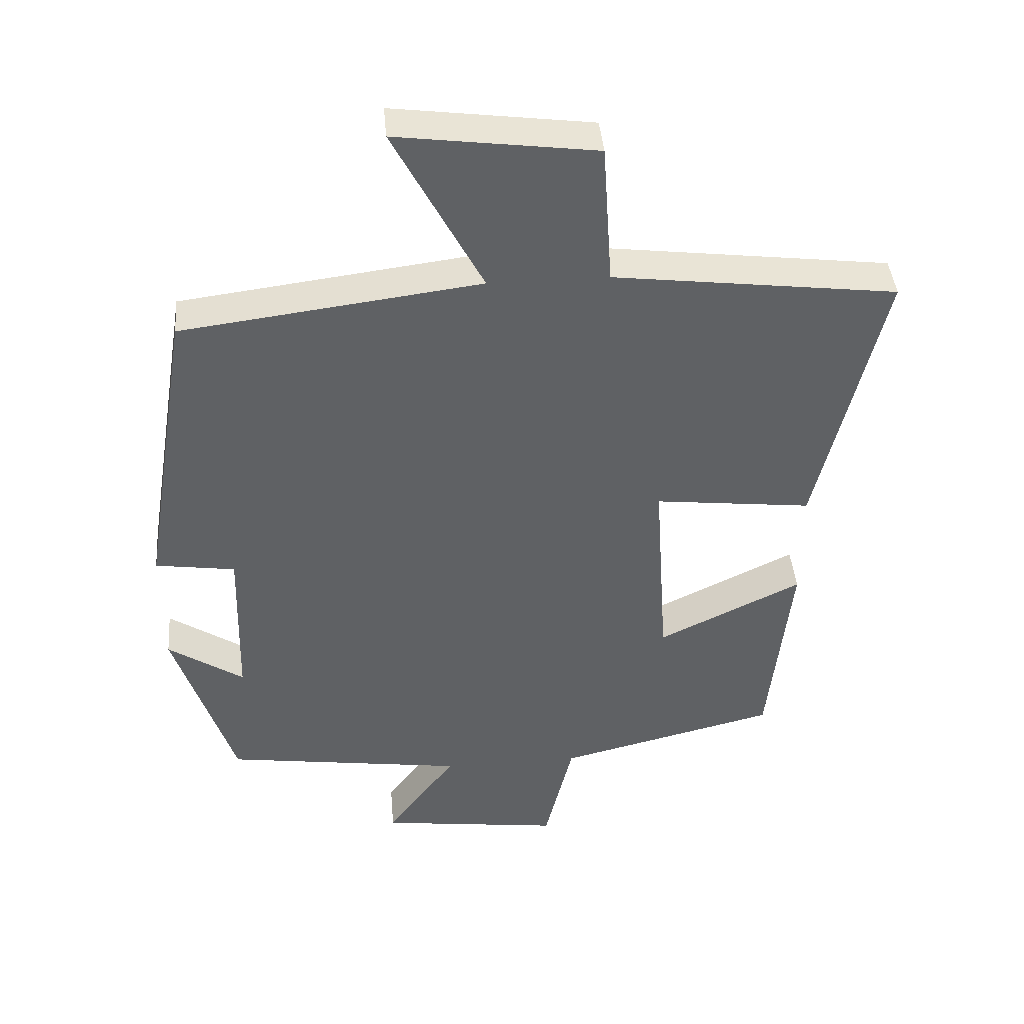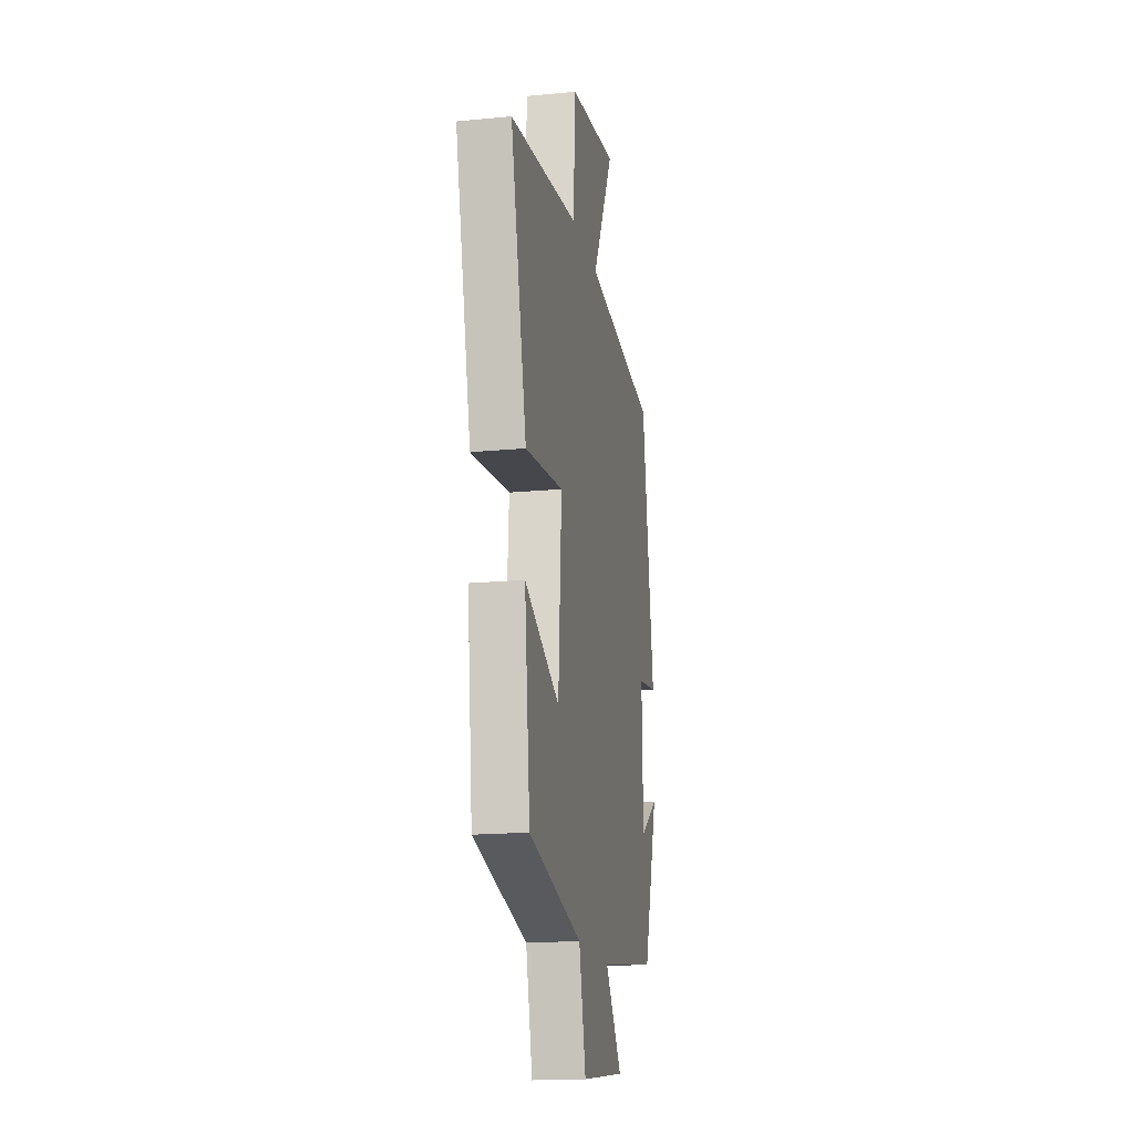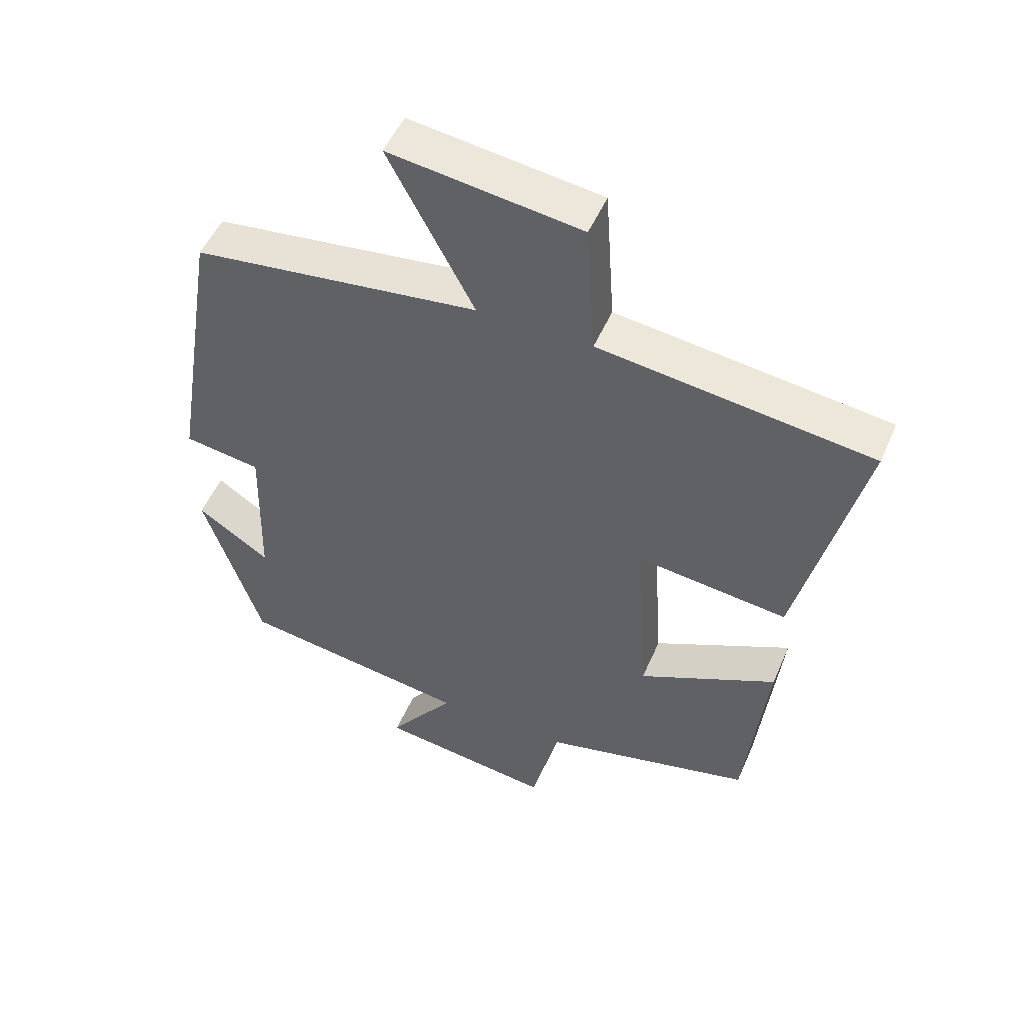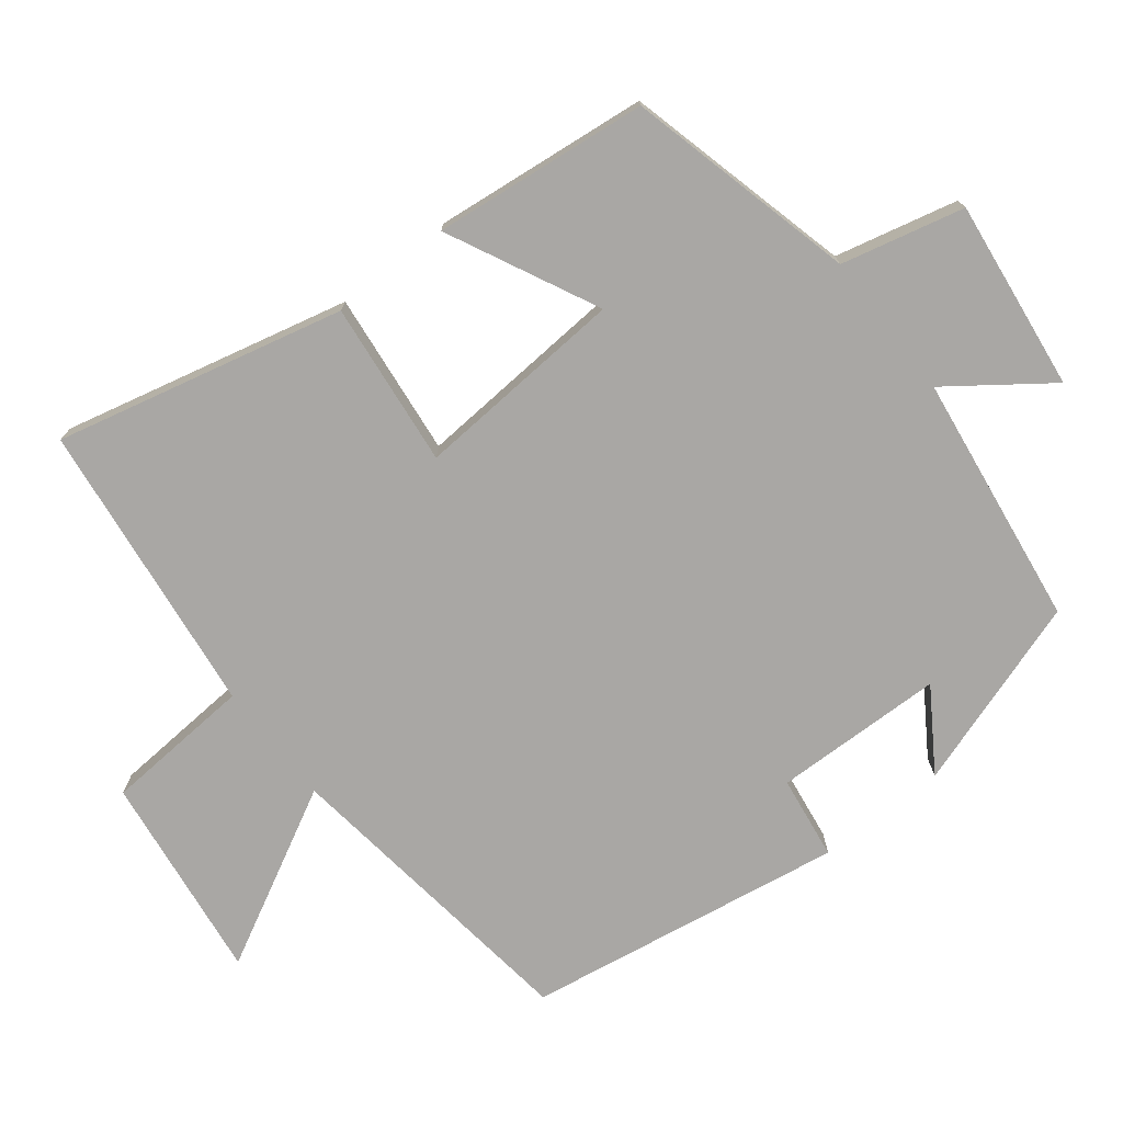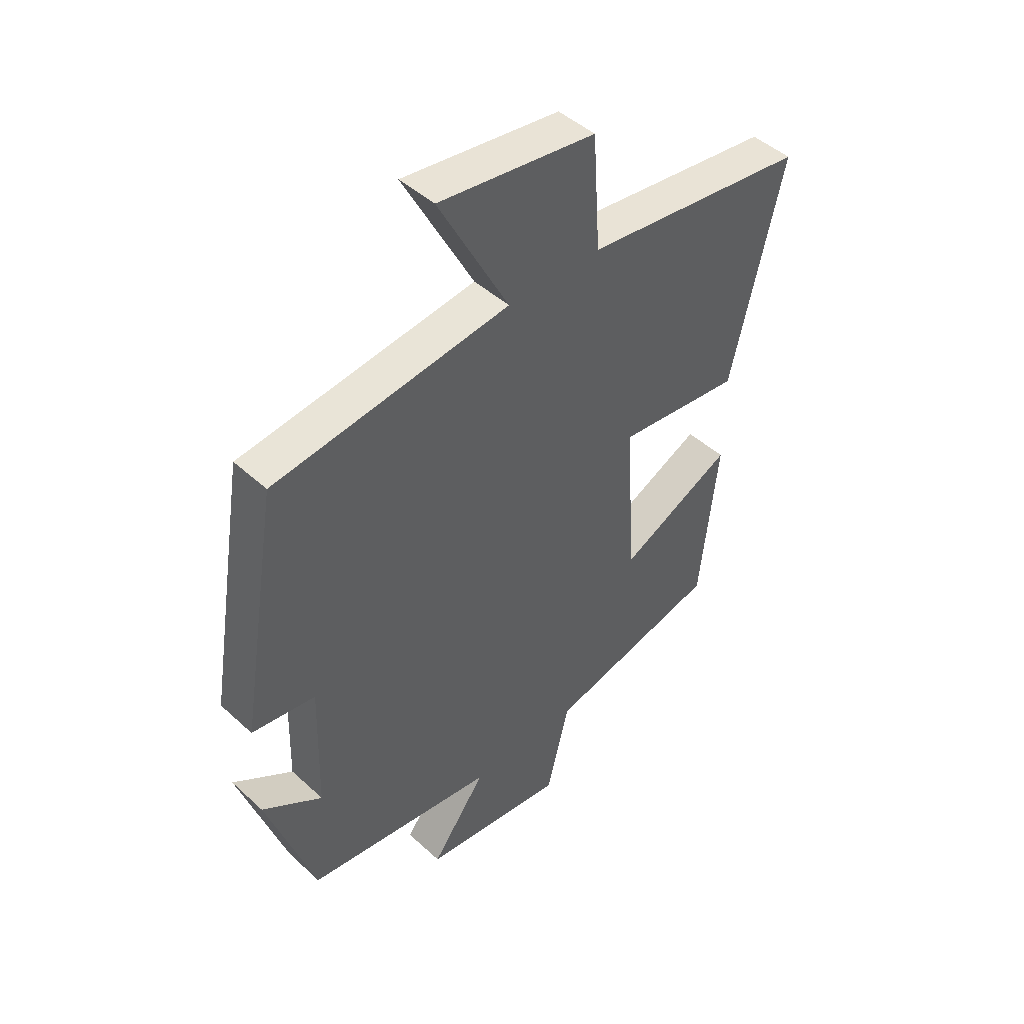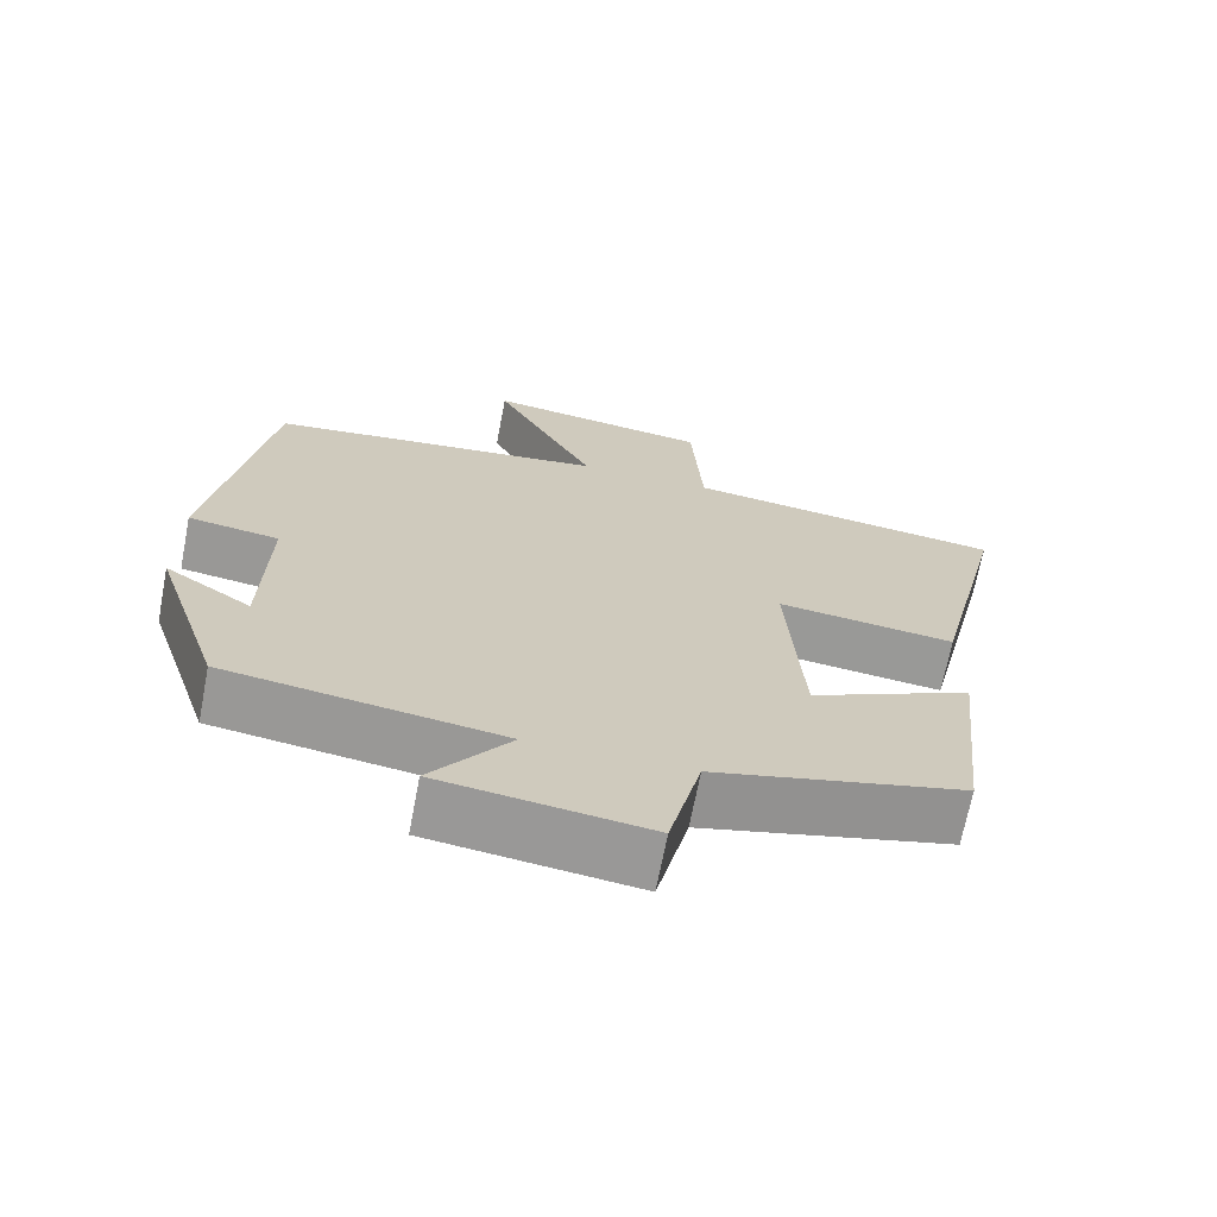
<metadata>
{"format":"obj","ext":"obj","renderer":"f3d","projection":"perspective","resolution":1024,"background":"white","views":[{"elev":42.0,"azim":-4.8,"up":"+Z"},{"elev":-17.4,"azim":100.8,"up":"+Z"},{"elev":51.0,"azim":23.0,"up":"+Z"},{"elev":-74.7,"azim":128.2,"up":"+Y"},{"elev":45.8,"azim":-43.7,"up":"+Z"},{"elev":-68.7,"azim":-10.9,"up":"+Z"}]}
</metadata>
<code>
v -0.412 0.07 -0.45
v -0.5 0.07 -0.182
v -0.389 0.07 -0.255
v -0.383 0.07 -0.017
v -0.5 0.07 0
v -0.427 0.07 0.444
v 0.009 0.07 0.5
v -0.121 0.07 0.746
v 0.169 0.07 0.708
v 0.183 0.07 0.5
v 0.596 0.07 0.449
v 0.5 0.07 0.048
v 0.27 0.07 0.074
v 0.29 0.07 -0.222
v 0.5 0.07 -0.12
v 0.467 0.07 -0.421
v 0.146 0.07 -0.5
v 0.105 0.07 -0.671
v -0.161 0.07 -0.637
v -0.06 0.07 -0.5
v -0.412 0 -0.45
v -0.5 0 -0.182
v -0.389 0 -0.255
v -0.383 0 -0.017
v -0.5 0 0
v -0.427 0 0.444
v 0.009 0 0.5
v -0.121 0 0.746
v 0.169 0 0.708
v 0.183 0 0.5
v 0.596 0 0.449
v 0.5 0 0.048
v 0.27 0 0.074
v 0.29 0 -0.222
v 0.5 0 -0.12
v 0.467 0 -0.421
v 0.146 0 -0.5
v 0.105 0 -0.671
v -0.161 0 -0.637
v -0.06 0 -0.5
f 17 18 19 20
f 16 17 20
f 15 16 20
f 14 15 20
f 13 14 20 1
f 10 11 12 13
f 10 13 1
f 7 8 9 10
f 6 7 10
f 5 6 10
f 4 5 10
f 3 4 10
f 3 10 1
f 1 2 3
f 40 39 38 37
f 40 37 36
f 40 36 35
f 40 35 34
f 21 40 34 33
f 33 32 31 30
f 21 33 30
f 30 29 28 27
f 30 27 26
f 30 26 25
f 30 25 24
f 30 24 23
f 21 30 23
f 23 22 21
f 1 21 22 2
f 2 22 23 3
f 3 23 24 4
f 4 24 25 5
f 5 25 26 6
f 6 26 27 7
f 7 27 28 8
f 8 28 29 9
f 9 29 30 10
f 10 30 31 11
f 11 31 32 12
f 12 32 33 13
f 13 33 34 14
f 14 34 35 15
f 15 35 36 16
f 16 36 37 17
f 17 37 38 18
f 18 38 39 19
f 19 39 40 20
f 20 40 21 1

</code>
